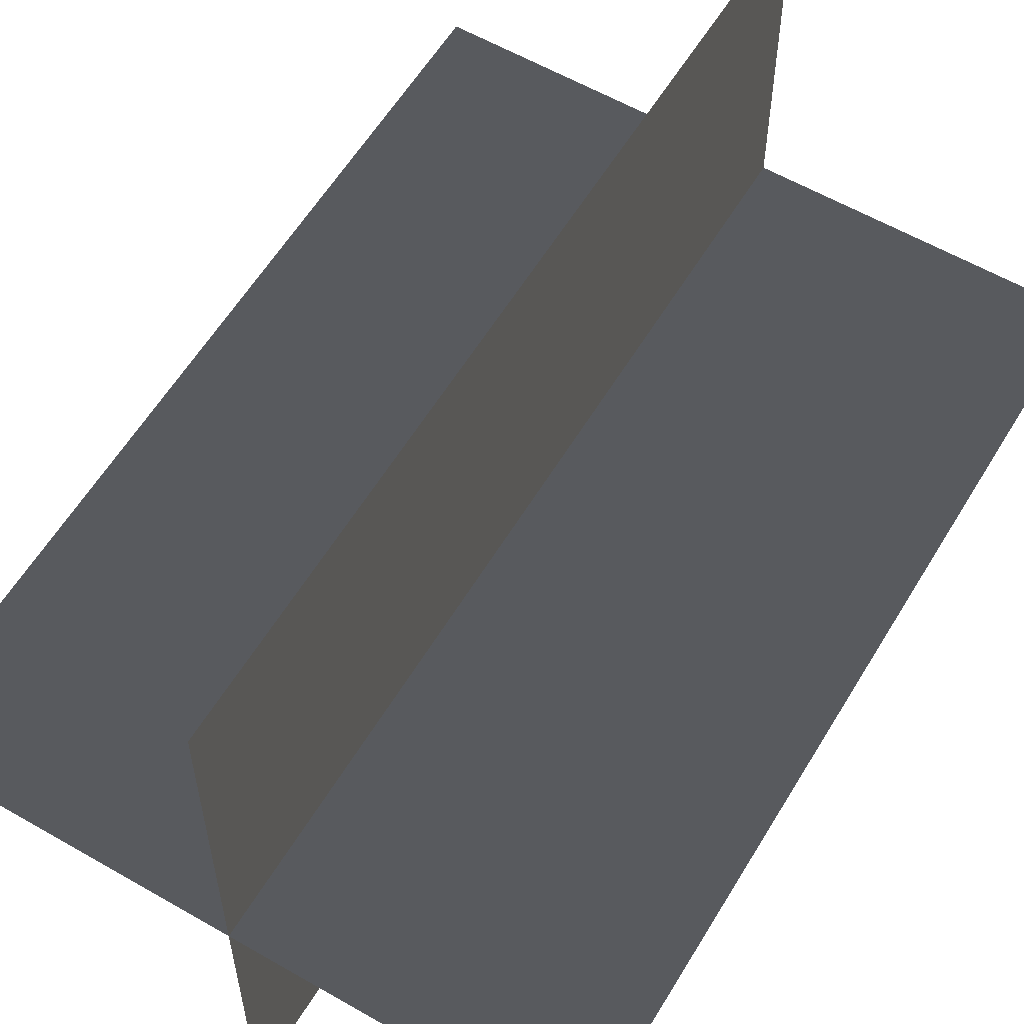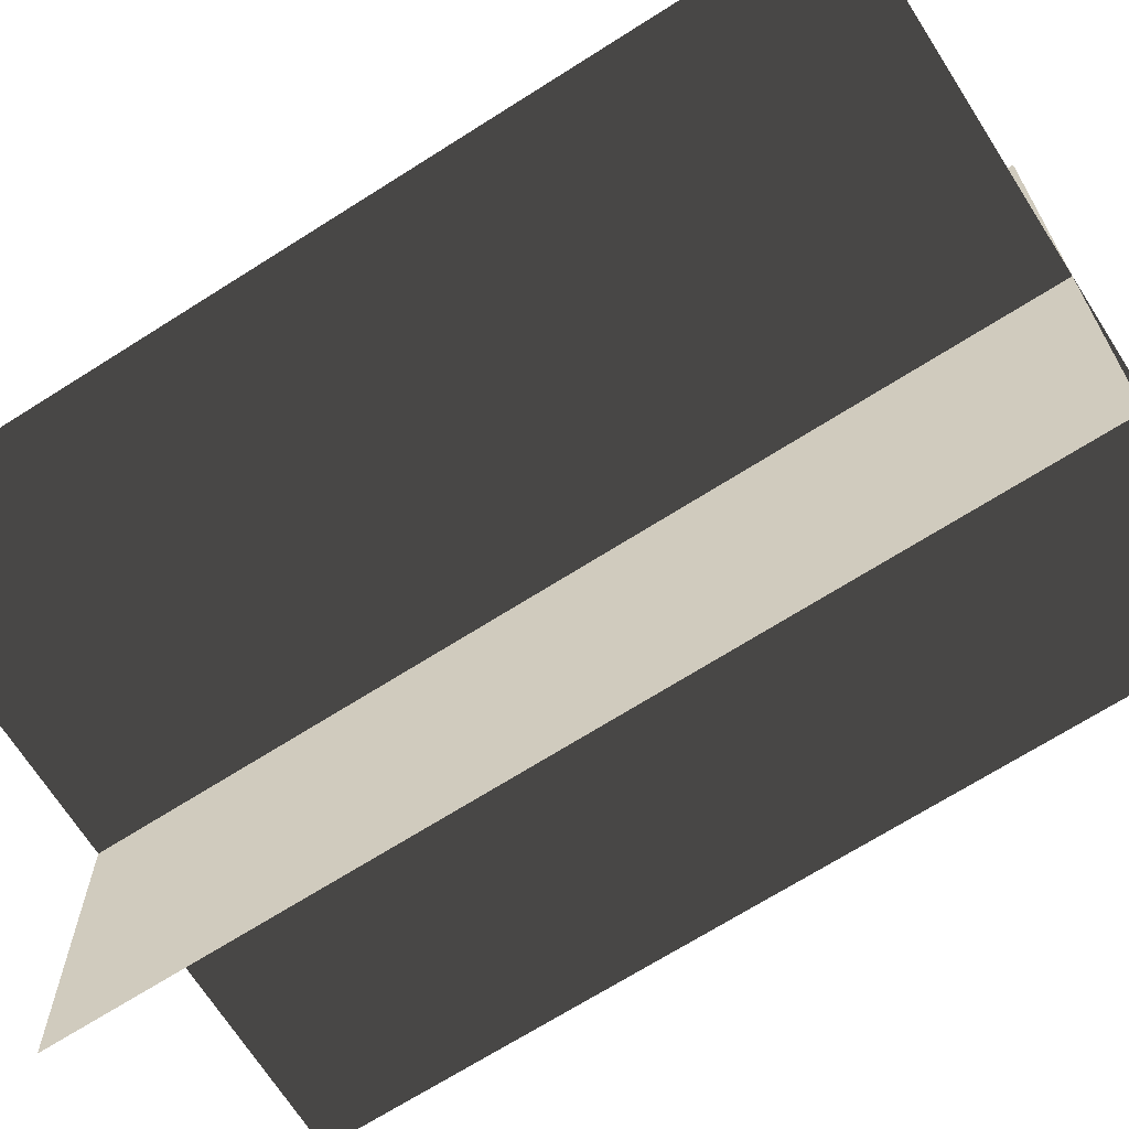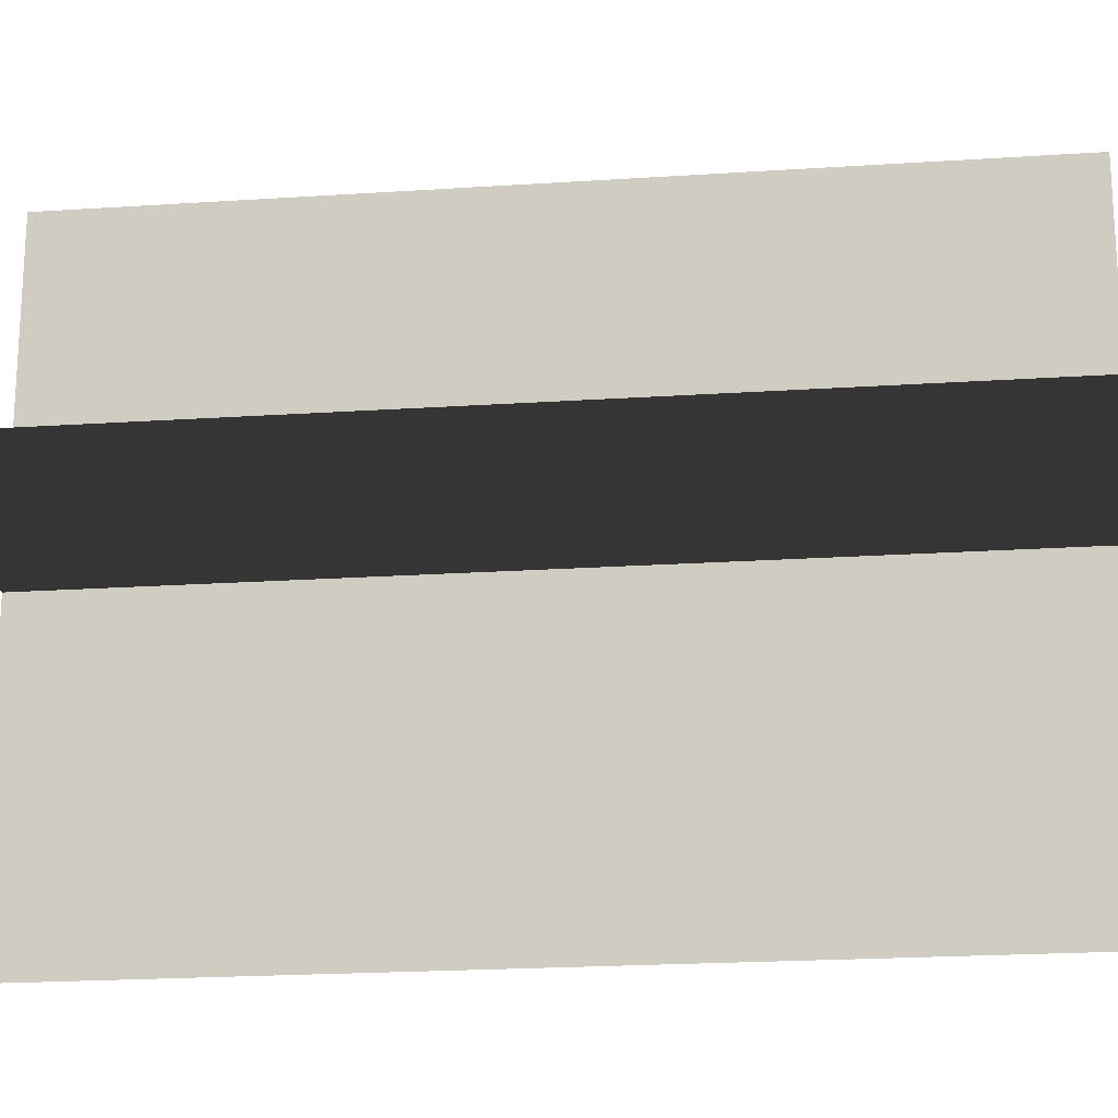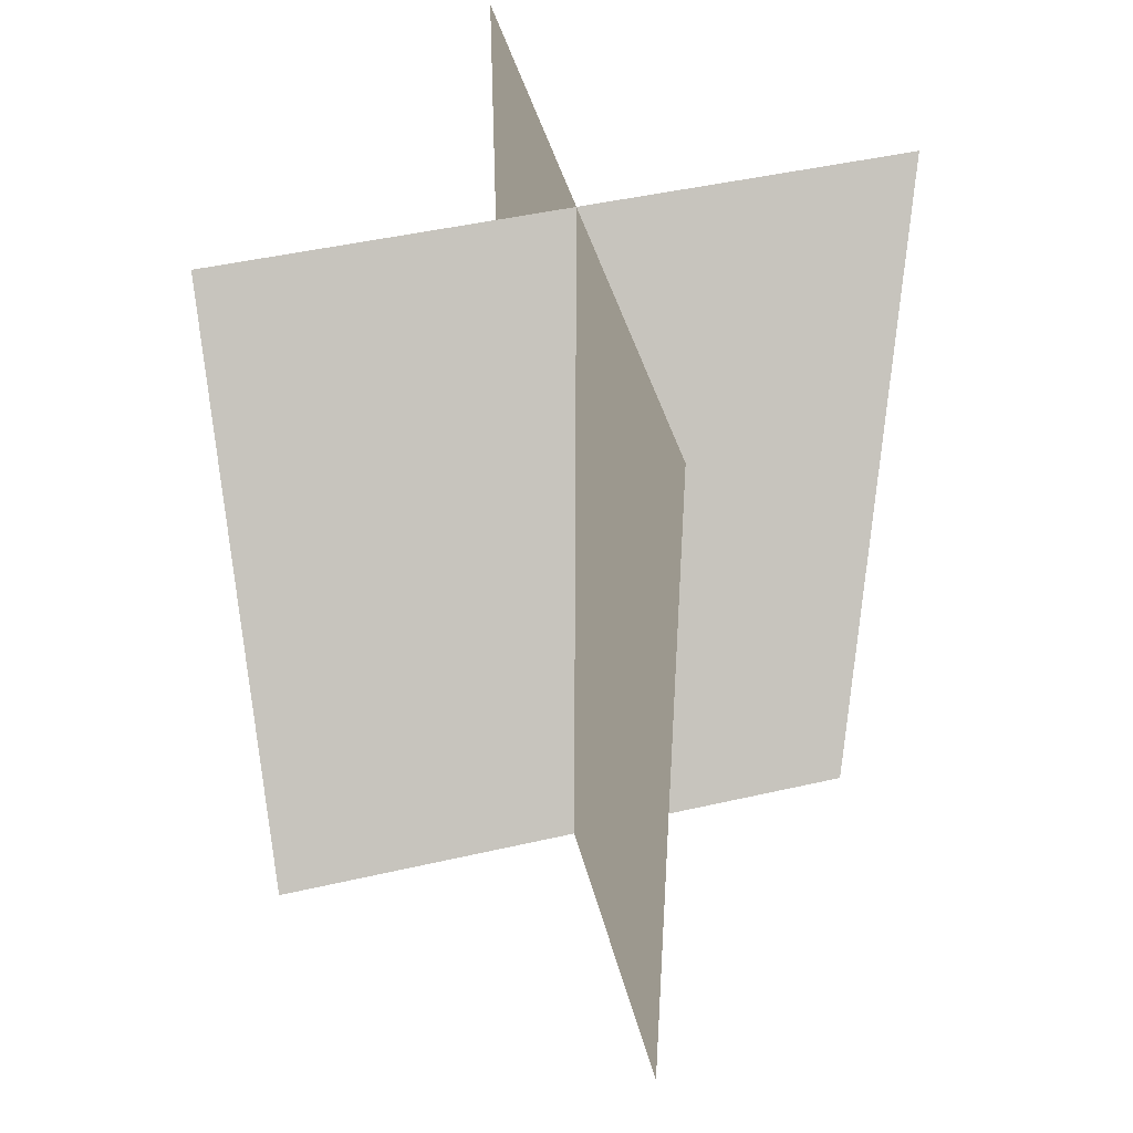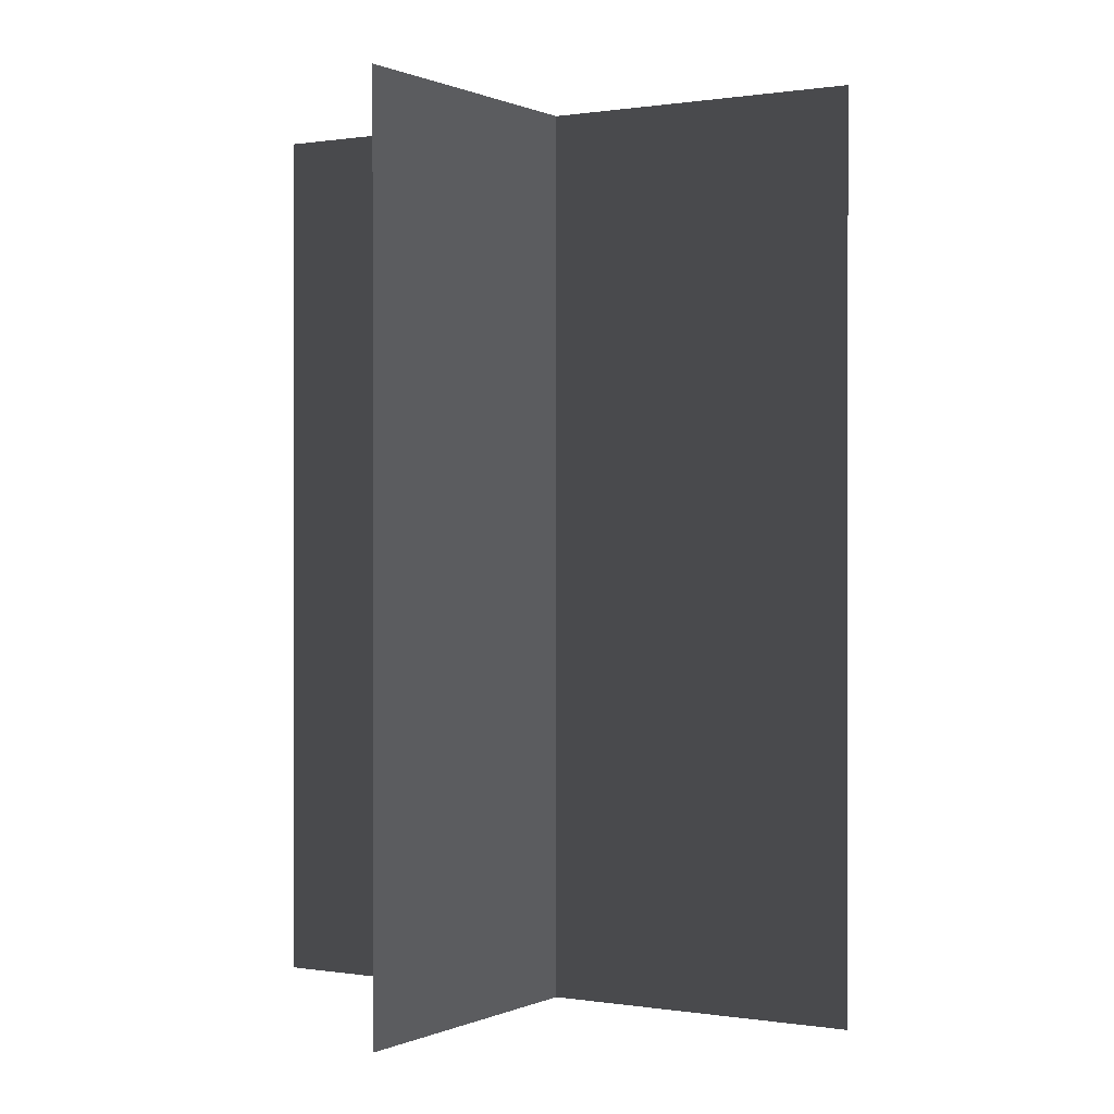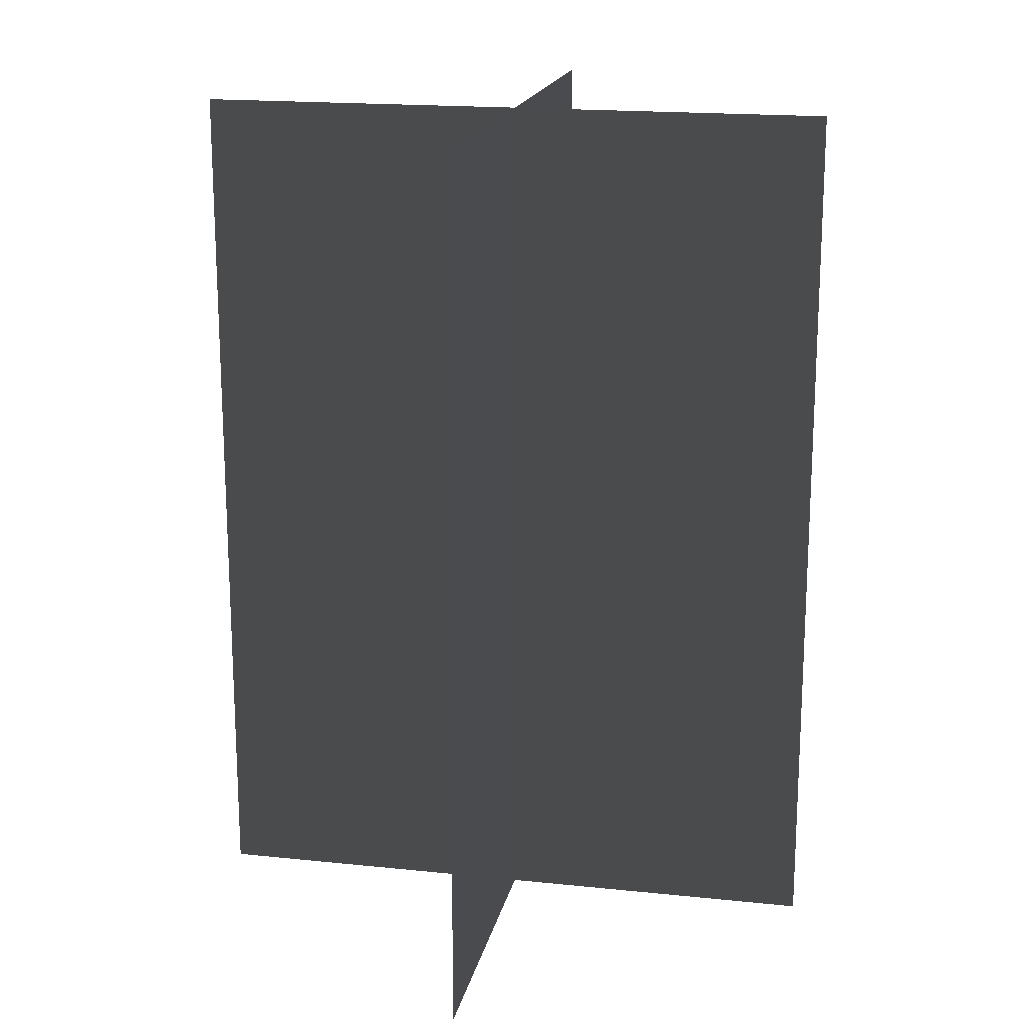
<metadata>
{"format":"obj","ext":"obj","renderer":"f3d","projection":"perspective","resolution":1024,"background":"white","views":[{"elev":58.6,"azim":30.8,"up":"+Y"},{"elev":-68.8,"azim":-57.5,"up":"+Y"},{"elev":-20.9,"azim":96.8,"up":"+Y"},{"elev":46.3,"azim":-104.7,"up":"+Z"},{"elev":0.3,"azim":31.4,"up":"+Z"},{"elev":17.9,"azim":11.6,"up":"+Z"}]}
</metadata>
<code>
v 0.005386 0.1548 1.722e-06
v 0.005386 0.1548 0.4323
v 0.005386 -0.1631 1.68e-06
v 0.005386 -0.1631 0.4323
v -0.1562 -0.009193 1.7e-06
v -0.1562 -0.009193 0.4323
v 0.1617 -0.009193 1.7e-06
v 0.1617 -0.009193 0.4323
g Palm_Tree_23248_645
f 1 3 2
f 2 3 4
f 5 7 6
f 6 7 8

</code>
